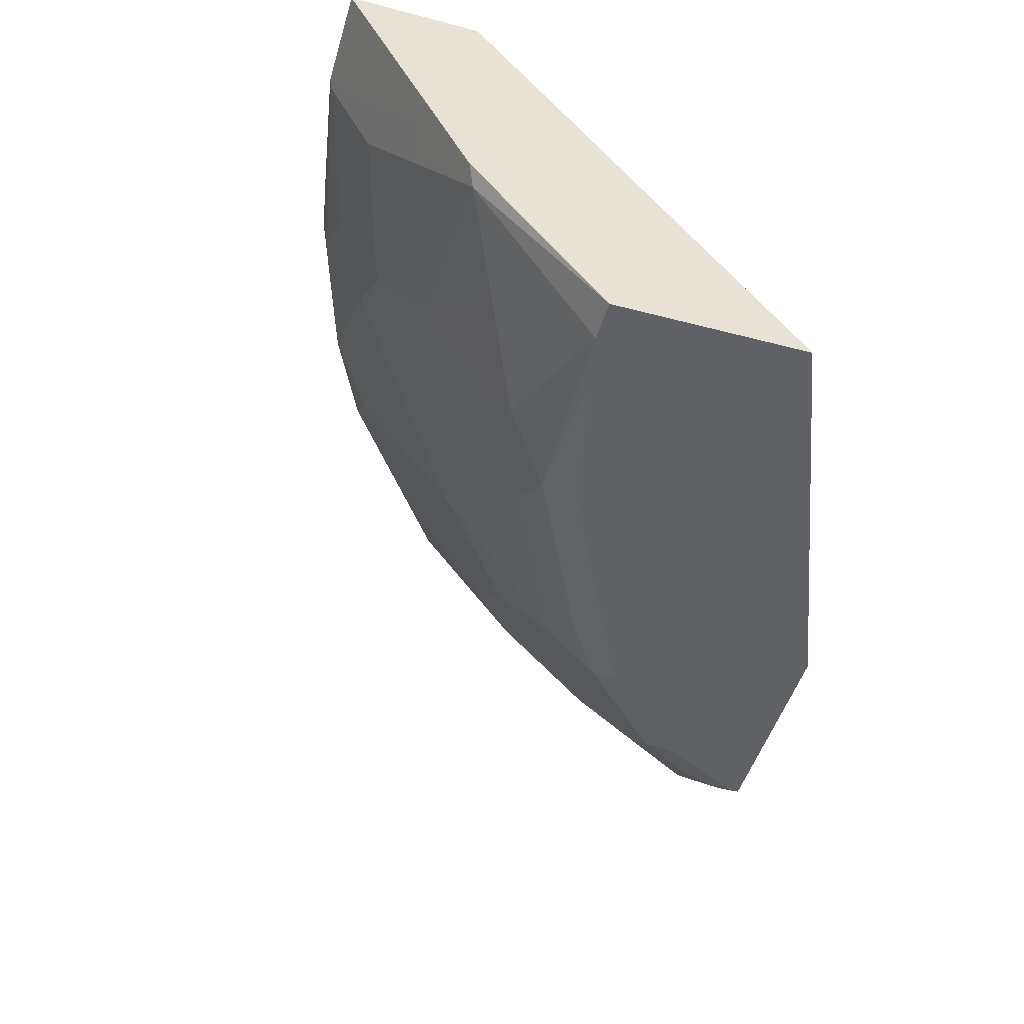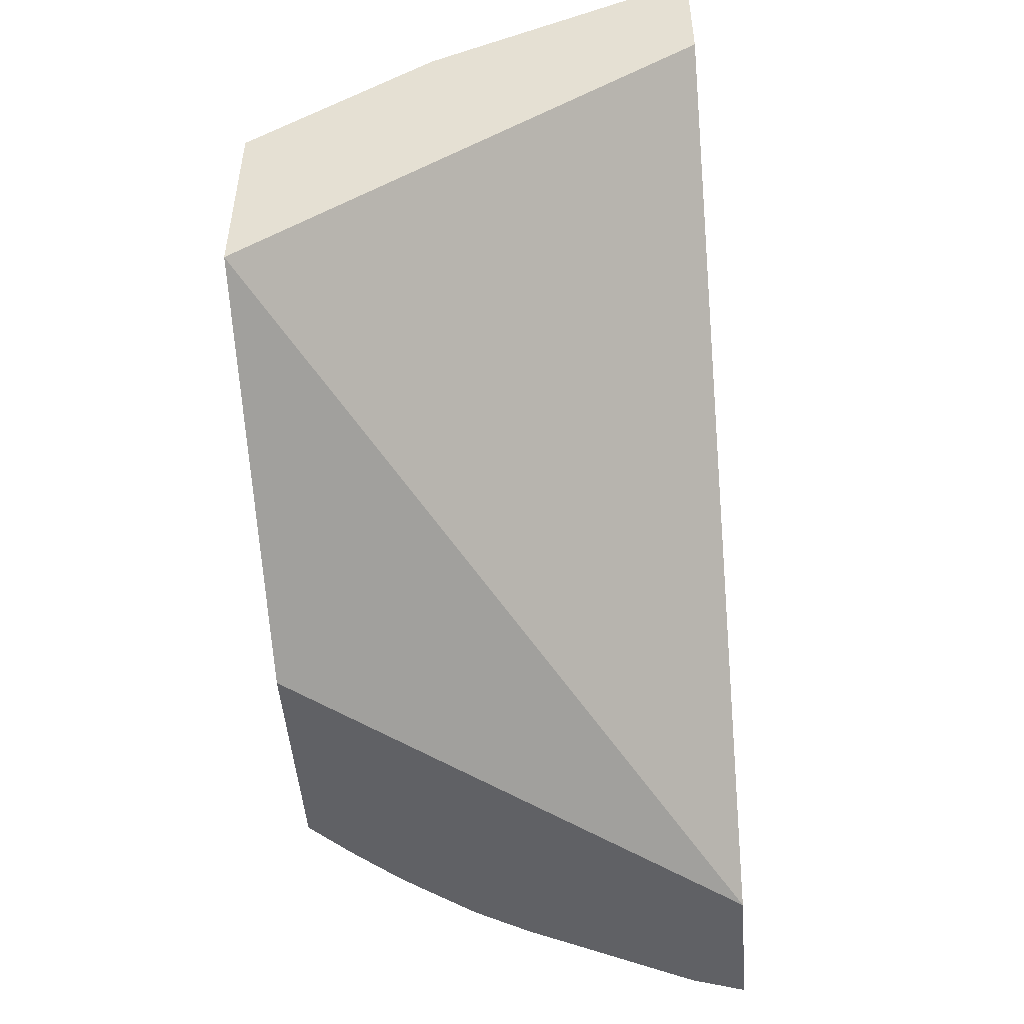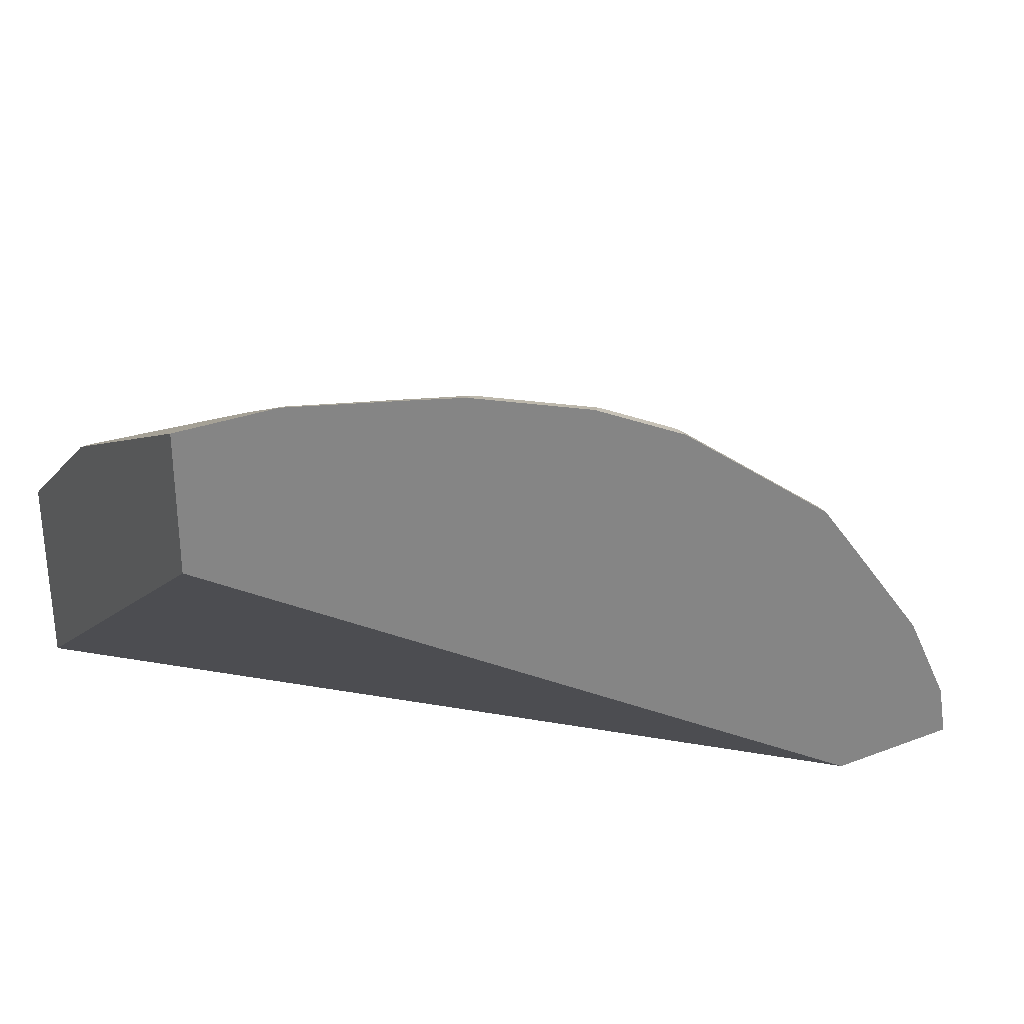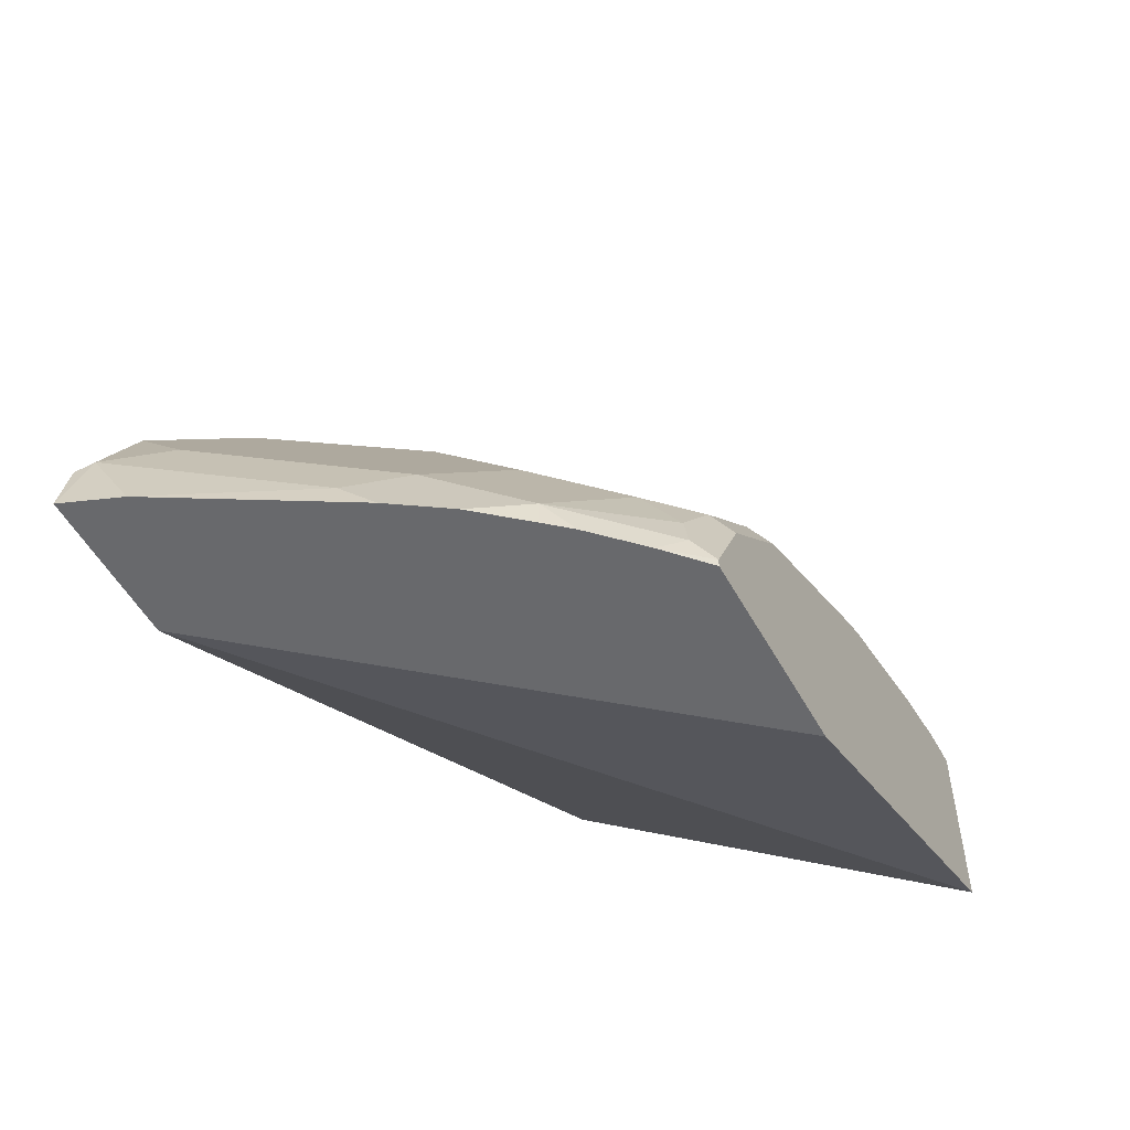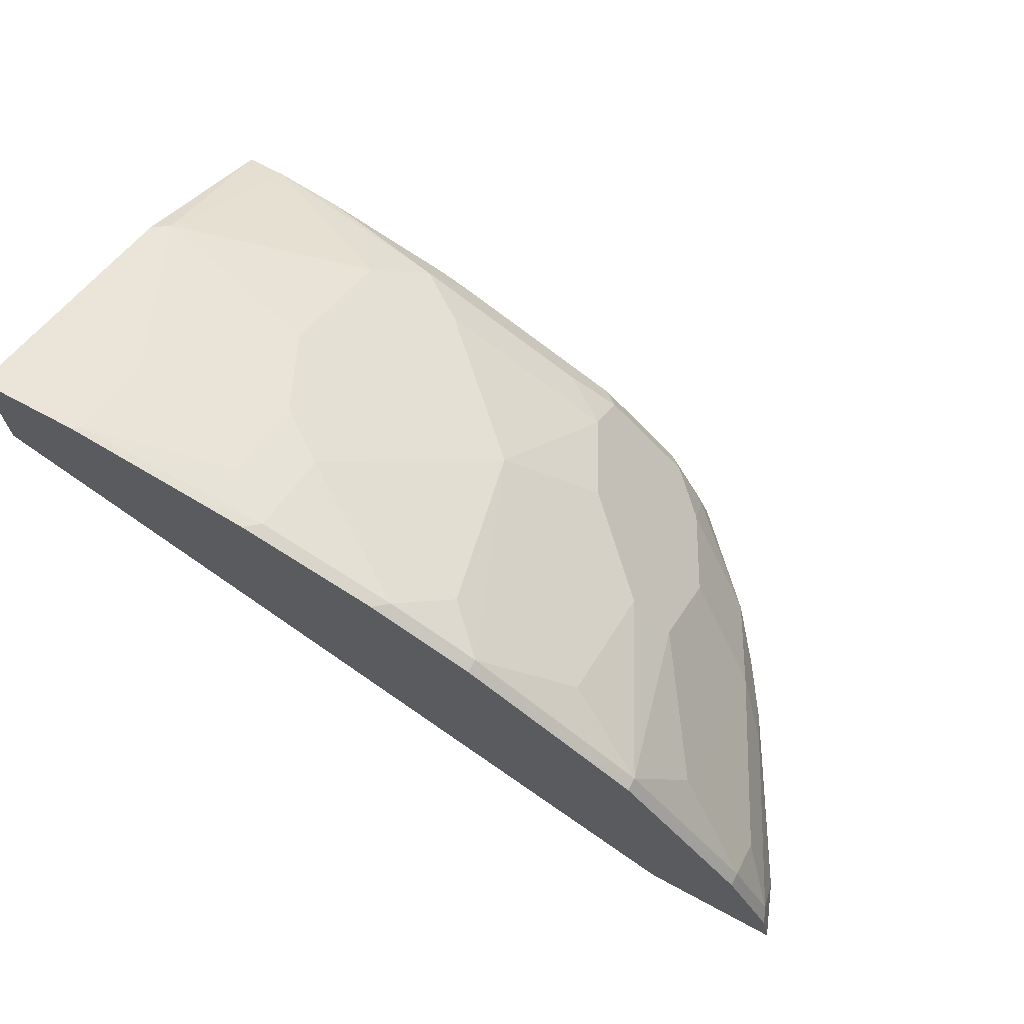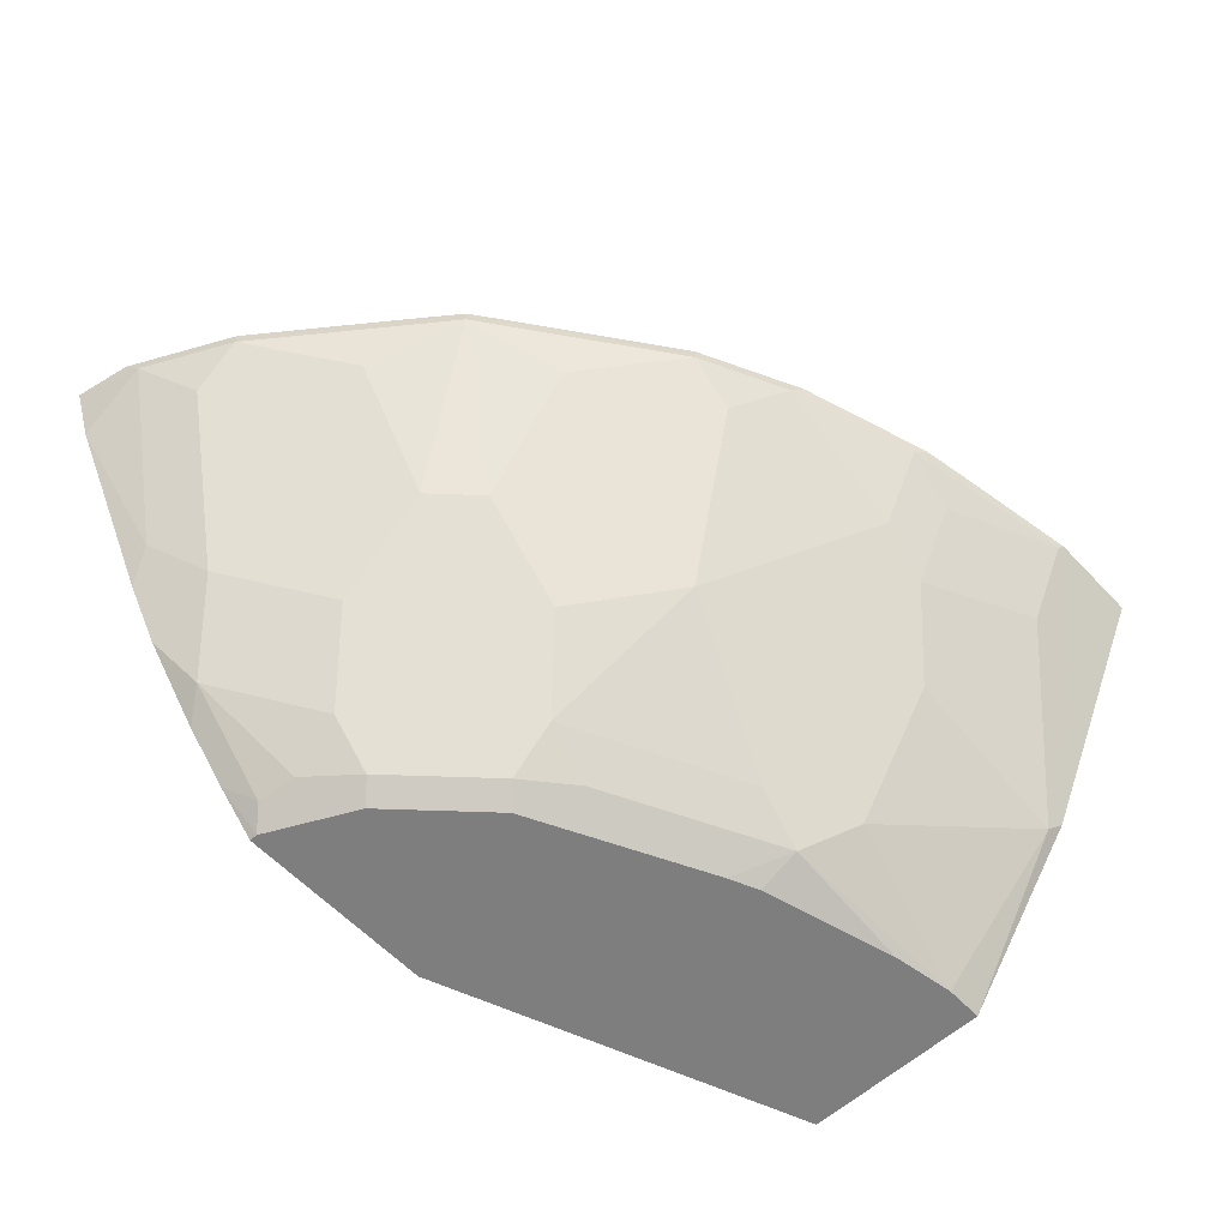
<metadata>
{"format":"obj","ext":"obj","renderer":"f3d","projection":"perspective","resolution":1024,"background":"white","views":[{"elev":-48.5,"azim":73.7,"up":"+Y"},{"elev":-49.4,"azim":94.7,"up":"+Z"},{"elev":29.2,"azim":150.7,"up":"+Z"},{"elev":-52.8,"azim":-61.7,"up":"+Z"},{"elev":70.2,"azim":-151.7,"up":"+Z"},{"elev":-59.4,"azim":-47.1,"up":"+Y"}]}
</metadata>
<code>
v -0.1731 -0.8524 0.1613
v 4.528e-05 -0.8524 0.2287
v -0.267 -0.8524 0.1613
v -0.3389 -0.6552 0.1613
v 4.528e-05 -0.6552 0.3745
v 4.528e-05 -0.8524 0.3166
v -0.267 -0.8524 0.1652
v -0.2857 -0.8352 0.1613
v -0.4049 -0.6552 0.1613
v 4.528e-05 -0.6552 0.4356
v 4.528e-05 -0.7733 0.3765
v -0.006813 -0.7802 0.3731
v -0.01795 -0.8524 0.3166
v -0.2466 -0.8524 0.206
v -0.2714 -0.8412 0.19
v -0.2747 -0.8446 0.173
v -0.306 -0.8148 0.1613
v -0.3951 -0.6801 0.1613
v -0.3969 -0.6615 0.1934
v -0.4 -0.6552 0.1872
v 4.528e-05 -0.6852 0.4206
v -0.04467 -0.6552 0.4356
v 4.528e-05 -0.7259 0.4003
v -0.04753 -0.8005 0.3528
v -0.01359 -0.7259 0.4003
v -0.02715 -0.7395 0.3935
v -0.0882 -0.7598 0.3731
v -0.0882 -0.8209 0.3324
v -0.1086 -0.8412 0.3121
v -0.04701 -0.8524 0.3115
v -0.2544 -0.8446 0.2137
v -0.2263 -0.8524 0.2263
v -0.2747 -0.8243 0.2137
v -0.3154 -0.8039 0.173
v -0.2951 -0.8243 0.173
v -0.3154 -0.8039 0.1613
v -0.3504 -0.7574 0.1613
v -0.3561 -0.7429 0.173
v -0.3765 -0.6818 0.2137
v -0.3765 -0.6615 0.2341
v -0.3796 -0.6552 0.2279
v -0.3969 -0.6552 0.1934
v -0.3358 -0.7632 0.1934
v -0.03393 -0.6852 0.4206
v -0.04753 -0.6581 0.4342
v -0.04753 -0.6988 0.4138
v -0.09982 -0.6552 0.4254
v -0.1086 -0.7191 0.3935
v -0.1255 -0.7157 0.3901
v -0.1052 -0.8175 0.329
v -0.1696 -0.7802 0.3324
v -0.1323 -0.8243 0.3154
v -0.1492 -0.8412 0.2917
v -0.1323 -0.8446 0.2951
v -0.1246 -0.8524 0.2874
v -0.1104 -0.8524 0.2936
v -0.234 -0.8446 0.2341
v -0.2951 -0.7836 0.2341
v -0.2059 -0.8524 0.2467
v -0.3341 -0.7818 0.1613
v -0.3358 -0.7429 0.2137
v -0.3358 -0.7022 0.2544
v -0.3765 -0.6552 0.2341
v -0.3358 -0.6818 0.2748
v -0.3154 -0.6615 0.3154
v -0.333 -0.6552 0.2923
v -0.1323 -0.6615 0.4172
v -0.1086 -0.6784 0.4138
v -0.1261 -0.6552 0.4203
v -0.1323 -0.7022 0.3968
v -0.173 -0.7429 0.3561
v -0.1934 -0.7632 0.3358
v -0.1662 -0.7564 0.3494
v -0.173 -0.8243 0.2951
v -0.19 -0.8412 0.2714
v -0.2137 -0.8446 0.2544
v -0.234 -0.8039 0.2748
v -0.2951 -0.7429 0.2748
v -0.2922 -0.6552 0.333
v -0.3154 -0.6552 0.3154
v -0.2747 -0.7429 0.2951
v -0.2747 -0.6818 0.3358
v -0.234 -0.6615 0.3765
v -0.1934 -0.6615 0.3968
v -0.1871 -0.6552 0.4
v -0.2137 -0.6818 0.3765
v -0.234 -0.7836 0.2951
v -0.2137 -0.8243 0.2748
v -0.234 -0.6552 0.3765
v -0.2278 -0.6552 0.3796
f 39 43 61
f 40 66 63
f 39 61 62
f 39 62 64
f 39 64 40
f 40 63 41
f 40 64 65
f 40 65 66
f 43 58 61
f 47 69 67
f 45 67 68
f 45 68 48
f 45 48 46
f 48 68 70
f 48 70 49
f 49 70 71
f 49 71 72
f 49 72 73
f 45 47 67
f 37 43 38
f 29 55 56
f 34 37 60
f 49 73 50
f 28 50 29
f 29 50 73
f 29 73 51
f 29 51 72
f 29 72 52
f 29 52 74
f 29 74 53
f 29 53 54
f 29 54 55
f 27 50 28
f 29 56 30
f 31 57 58
f 31 58 33
f 32 59 76
f 32 76 57
f 33 58 34
f 34 58 43
f 34 43 37
f 34 60 36
f 83 90 89
f 70 84 71
f 52 72 74
f 72 84 86
f 72 86 83
f 72 83 87
f 72 87 88
f 72 88 74
f 74 88 75
f 75 88 76
f 76 88 87
f 71 84 72
f 76 87 77
f 78 87 81
f 79 83 89
f 81 87 83
f 81 83 82
f 83 86 84
f 83 84 85
f 83 85 90
f 27 49 50
f 77 87 78
f 67 84 70
f 67 85 84
f 67 69 85
f 53 74 75
f 53 75 54
f 54 75 55
f 55 75 59
f 57 76 77
f 57 77 78
f 57 78 58
f 58 78 61
f 59 75 76
f 61 78 62
f 62 78 64
f 64 78 65
f 65 79 80
f 65 80 66
f 65 78 81
f 65 81 82
f 65 82 83
f 65 83 79
f 67 70 68
f 51 73 72
f 27 48 49
f 7 14 15
f 26 46 48
f 2 23 11
f 2 11 6
f 2 4 5
f 3 7 8
f 4 9 20
f 4 20 42
f 4 42 41
f 4 41 63
f 2 21 23
f 4 63 66
f 4 80 79
f 4 79 89
f 4 89 90
f 4 90 85
f 4 85 69
f 4 69 47
f 4 47 22
f 4 22 10
f 4 66 80
f 4 10 5
f 2 10 21
f 1 4 2
f 26 48 27
f 1 2 6
f 1 6 13
f 1 13 30
f 1 30 56
f 1 56 55
f 1 55 59
f 1 59 32
f 2 5 10
f 1 32 14
f 1 7 3
f 1 3 8
f 1 8 17
f 1 17 36
f 1 36 60
f 1 60 37
f 1 37 18
f 1 9 4
f 1 14 7
f 6 11 12
f 1 18 9
f 7 15 16
f 17 35 34
f 17 34 36
f 18 37 38
f 18 38 19
f 19 39 40
f 19 40 41
f 19 41 42
f 19 42 20
f 15 31 33
f 19 43 39
f 21 25 23
f 22 45 46
f 22 46 44
f 22 47 45
f 24 27 28
f 25 44 46
f 6 12 13
f 25 46 26
f 21 44 25
f 15 35 16
f 19 38 43
f 15 33 34
f 7 16 8
f 8 16 35
f 15 34 35
f 8 35 17
f 9 18 19
f 9 19 20
f 10 22 44
f 11 23 12
f 12 24 13
f 12 23 25
f 10 44 21
f 12 25 26
f 12 26 27
f 12 27 24
f 13 24 28
f 13 28 29
f 13 29 30
f 14 31 15
f 14 57 31
f 14 32 57

</code>
